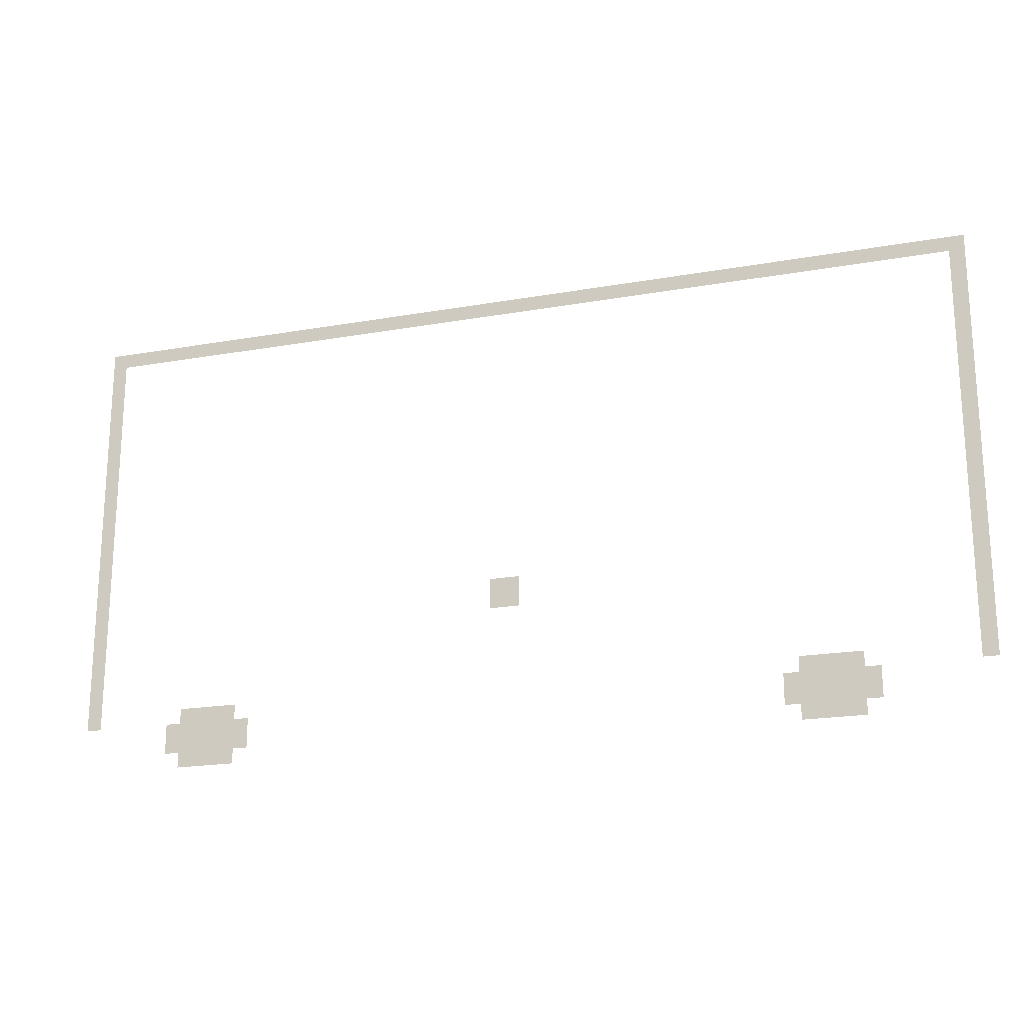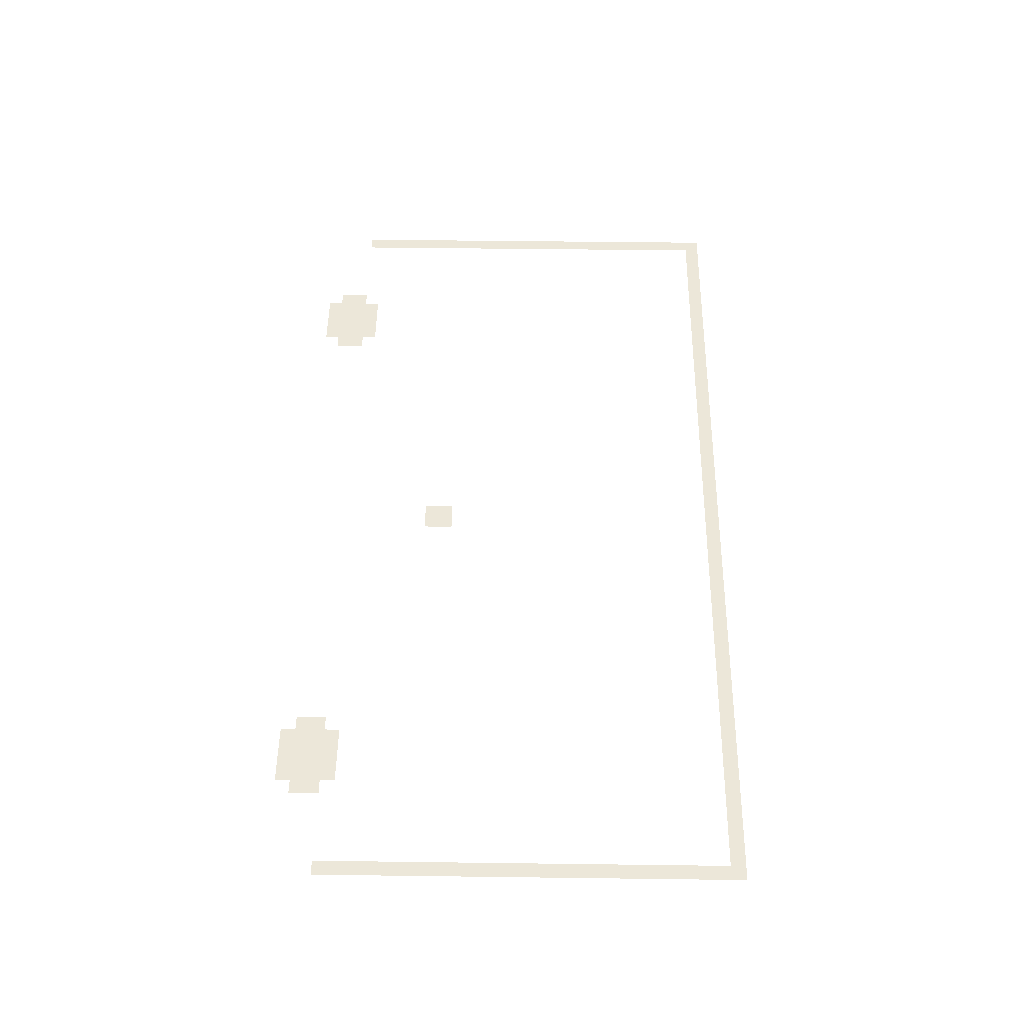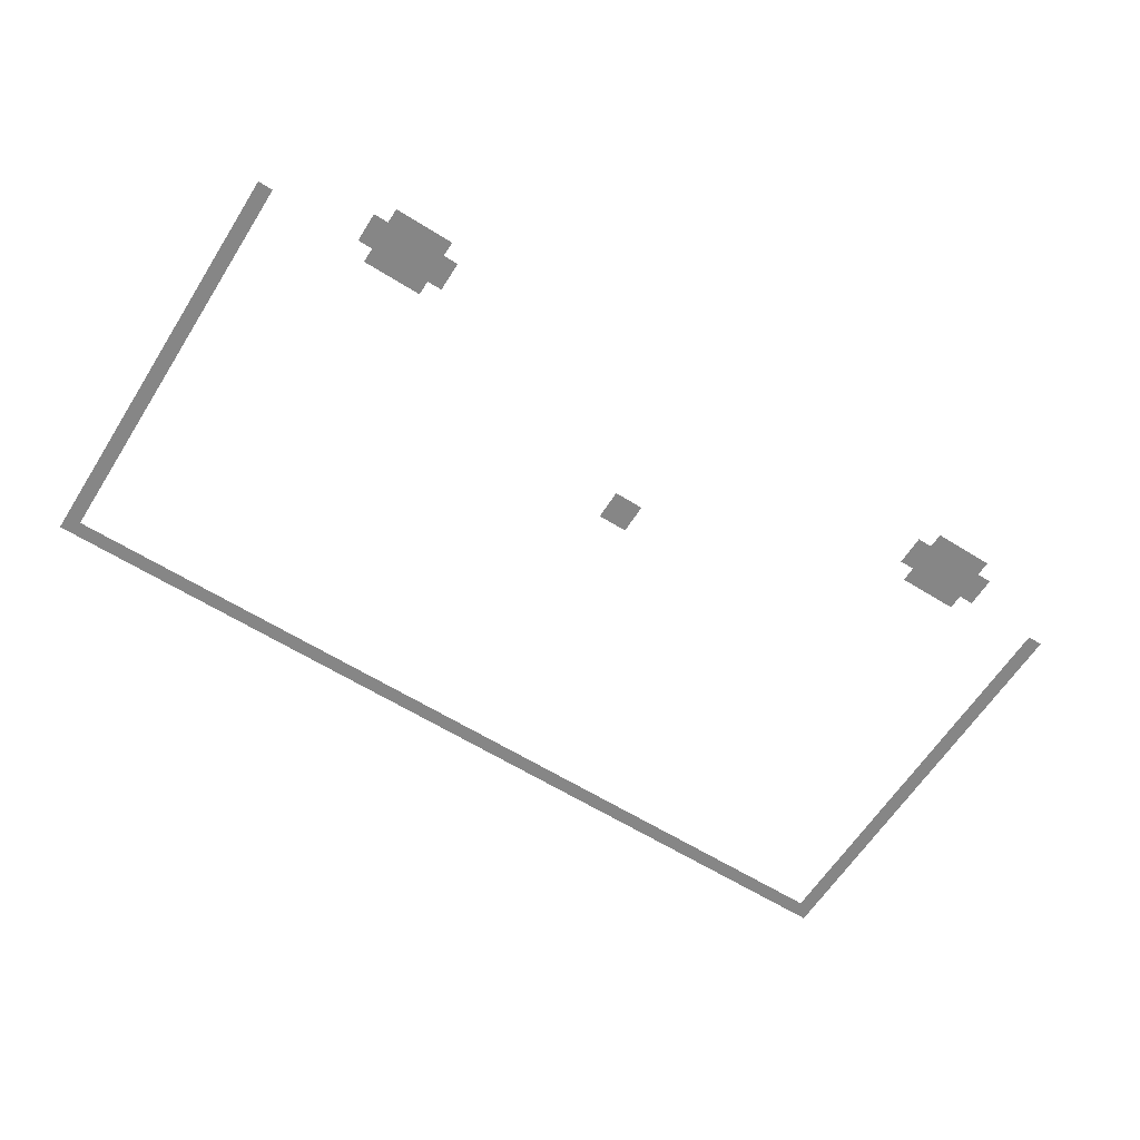
<metadata>
{"format":"obj","ext":"obj","renderer":"f3d","projection":"perspective","resolution":1024,"background":"white","views":[{"elev":-20.0,"azim":-161.9,"up":"+Y"},{"elev":50.1,"azim":90.8,"up":"+Z"},{"elev":-62.0,"azim":-32.4,"up":"+Z"}]}
</metadata>
<code>
v 0 -8 0
v -8 -8 0
v -8 0 0
v 0 0 0
v -8 -8 0
v -16 -8 0
v -16 0 0
v -8 0 0
v -16 -8 0
v -24 -8 0
v -24 0 0
v -16 0 0
v -24 -8 0
v -32 -8 0
v -32 0 0
v -24 0 0
v -32 -8 0
v -40 -8 0
v -40 0 0
v -32 0 0
v -40 -8 0
v -48 -8 0
v -48 0 0
v -40 0 0
v -48 -8 0
v -56 -8 0
v -56 0 0
v -48 0 0
v -56 -8 0
v -64 -8 0
v -64 0 0
v -56 0 0
v -64 -8 0
v -72 -8 0
v -72 0 0
v -64 0 0
v -72 -8 0
v -80 -8 0
v -80 0 0
v -72 0 0
v -80 -8 0
v -88 -8 0
v -88 0 0
v -80 0 0
v -88 -8 0
v -96 -8 0
v -96 0 0
v -88 0 0
v -96 -8 0
v -104 -8 0
v -104 0 0
v -96 0 0
v -104 -8 0
v -112 -8 0
v -112 0 0
v -104 0 0
v -112 -8 0
v -120 -8 0
v -120 0 0
v -112 0 0
v -120 -8 0
v -128 -8 0
v -128 0 0
v -120 0 0
v -128 -8 0
v -136 -8 0
v -136 0 0
v -128 0 0
v -136 -8 0
v -144 -8 0
v -144 0 0
v -136 0 0
v -144 -8 0
v -152 -8 0
v -152 0 0
v -144 0 0
v -152 -8 0
v -160 -8 0
v -160 0 0
v -152 0 0
v -160 -8 0
v -168 -8 0
v -168 0 0
v -160 0 0
v -168 -8 0
v -176 -8 0
v -176 0 0
v -168 0 0
v -176 -8 0
v -184 -8 0
v -184 0 0
v -176 0 0
v -184 -8 0
v -192 -8 0
v -192 0 0
v -184 0 0
v -192 -8 0
v -200 -8 0
v -200 0 0
v -192 0 0
v -200 -8 0
v -208 -8 0
v -208 0 0
v -200 0 0
v -208 -8 0
v -216 -8 0
v -216 0 0
v -208 0 0
v -216 -8 0
v -224 -8 0
v -224 0 0
v -216 0 0
v -224 -8 0
v -232 -8 0
v -232 0 0
v -224 0 0
v -232 -8 0
v -240 -8 0
v -240 0 0
v -232 0 0
v -240 -8 0
v -248 -8 0
v -248 0 0
v -240 0 0
v -248 -8 0
v -256 -8 0
v -256 0 0
v -248 0 0
v -256 -8 0
v -264 -8 0
v -264 0 0
v -256 0 0
v -264 -8 0
v -272 -8 0
v -272 0 0
v -264 0 0
v -272 -8 0
v -280 -8 0
v -280 0 0
v -272 0 0
v -280 -8 0
v -288 -8 0
v -288 0 0
v -280 0 0
v -288 -8 0
v -296 -8 0
v -296 0 0
v -288 0 0
v -296 -8 0
v -304 -8 0
v -304 0 0
v -296 0 0
v -304 -8 0
v -312 -8 0
v -312 0 0
v -304 0 0
v -312 -8 0
v -320 -8 0
v -320 0 0
v -312 0 0
v -320 -8 0
v -328 -8 0
v -328 0 0
v -320 0 0
v -328 -8 0
v -336 -8 0
v -336 0 0
v -328 0 0
v -336 -8 0
v -344 -8 0
v -344 0 0
v -336 0 0
v -344 -8 0
v -352 -8 0
v -352 0 0
v -344 0 0
v -352 -8 0
v -360 -8 0
v -360 0 0
v -352 0 0
v -360 -8 0
v -368 -8 0
v -368 0 0
v -360 0 0
v -368 -8 0
v -376 -8 0
v -376 0 0
v -368 0 0
v -376 -8 0
v -384 -8 0
v -384 0 0
v -376 0 0
v -384 -8 0
v -392 -8 0
v -392 0 0
v -384 0 0
v -392 -8 0
v -400 -8 0
v -400 0 0
v -392 0 0
v -400 -8 0
v -408 -8 0
v -408 0 0
v -400 0 0
v -408 -8 0
v -416 -8 0
v -416 0 0
v -408 0 0
v -416 -8 0
v -424 -8 0
v -424 0 0
v -416 0 0
v -424 -8 0
v -432 -8 0
v -432 0 0
v -424 0 0
v -432 -8 0
v -440 -8 0
v -440 0 0
v -432 0 0
v -440 -8 0
v -448 -8 0
v -448 0 0
v -440 0 0
v -448 -8 0
v -456 -8 0
v -456 0 0
v -448 0 0
v -456 -8 0
v -464 -8 0
v -464 0 0
v -456 0 0
v -464 -8 0
v -472 -8 0
v -472 0 0
v -464 0 0
v -472 -8 0
v -480 -8 0
v -480 0 0
v -472 0 0
v -480 -8 0
v -488 -8 0
v -488 0 0
v -480 0 0
v 0 -16 0
v -8 -16 0
v -8 -8 0
v 0 -8 0
v -480 -16 0
v -488 -16 0
v -488 -8 0
v -480 -8 0
v 0 -24 0
v -8 -24 0
v -8 -16 0
v 0 -16 0
v -480 -24 0
v -488 -24 0
v -488 -16 0
v -480 -16 0
v 0 -32 0
v -8 -32 0
v -8 -24 0
v 0 -24 0
v -480 -32 0
v -488 -32 0
v -488 -24 0
v -480 -24 0
v 0 -40 0
v -8 -40 0
v -8 -32 0
v 0 -32 0
v -480 -40 0
v -488 -40 0
v -488 -32 0
v -480 -32 0
v 0 -48 0
v -8 -48 0
v -8 -40 0
v 0 -40 0
v -480 -48 0
v -488 -48 0
v -488 -40 0
v -480 -40 0
v 0 -56 0
v -8 -56 0
v -8 -48 0
v 0 -48 0
v -480 -56 0
v -488 -56 0
v -488 -48 0
v -480 -48 0
v 0 -64 0
v -8 -64 0
v -8 -56 0
v 0 -56 0
v -480 -64 0
v -488 -64 0
v -488 -56 0
v -480 -56 0
v 0 -72 0
v -8 -72 0
v -8 -64 0
v 0 -64 0
v -480 -72 0
v -488 -72 0
v -488 -64 0
v -480 -64 0
v 0 -80 0
v -8 -80 0
v -8 -72 0
v 0 -72 0
v -480 -80 0
v -488 -80 0
v -488 -72 0
v -480 -72 0
v 0 -88 0
v -8 -88 0
v -8 -80 0
v 0 -80 0
v -480 -88 0
v -488 -88 0
v -488 -80 0
v -480 -80 0
v 0 -96 0
v -8 -96 0
v -8 -88 0
v 0 -88 0
v -480 -96 0
v -488 -96 0
v -488 -88 0
v -480 -88 0
v 0 -104 0
v -8 -104 0
v -8 -96 0
v 0 -96 0
v -480 -104 0
v -488 -104 0
v -488 -96 0
v -480 -96 0
v 0 -112 0
v -8 -112 0
v -8 -104 0
v 0 -104 0
v -480 -112 0
v -488 -112 0
v -488 -104 0
v -480 -104 0
v 0 -120 0
v -8 -120 0
v -8 -112 0
v 0 -112 0
v -480 -120 0
v -488 -120 0
v -488 -112 0
v -480 -112 0
v 0 -128 0
v -8 -128 0
v -8 -120 0
v 0 -120 0
v -480 -128 0
v -488 -128 0
v -488 -120 0
v -480 -120 0
v 0 -136 0
v -8 -136 0
v -8 -128 0
v 0 -128 0
v -480 -136 0
v -488 -136 0
v -488 -128 0
v -480 -128 0
v 0 -144 0
v -8 -144 0
v -8 -136 0
v 0 -136 0
v -480 -144 0
v -488 -144 0
v -488 -136 0
v -480 -136 0
v 0 -152 0
v -8 -152 0
v -8 -144 0
v 0 -144 0
v -480 -152 0
v -488 -152 0
v -488 -144 0
v -480 -144 0
v 0 -160 0
v -8 -160 0
v -8 -152 0
v 0 -152 0
v -480 -160 0
v -488 -160 0
v -488 -152 0
v -480 -152 0
v 0 -168 0
v -8 -168 0
v -8 -160 0
v 0 -160 0
v -232 -168 0
v -240 -168 0
v -240 -160 0
v -232 -160 0
v -240 -168 0
v -248 -168 0
v -248 -160 0
v -240 -160 0
v -480 -168 0
v -488 -168 0
v -488 -160 0
v -480 -160 0
v 0 -176 0
v -8 -176 0
v -8 -168 0
v 0 -168 0
v -232 -176 0
v -240 -176 0
v -240 -168 0
v -232 -168 0
v -240 -176 0
v -248 -176 0
v -248 -168 0
v -240 -168 0
v -480 -176 0
v -488 -176 0
v -488 -168 0
v -480 -168 0
v 0 -184 0
v -8 -184 0
v -8 -176 0
v 0 -176 0
v -480 -184 0
v -488 -184 0
v -488 -176 0
v -480 -176 0
v 0 -192 0
v -8 -192 0
v -8 -184 0
v 0 -184 0
v -480 -192 0
v -488 -192 0
v -488 -184 0
v -480 -184 0
v 0 -200 0
v -8 -200 0
v -8 -192 0
v 0 -192 0
v -480 -200 0
v -488 -200 0
v -488 -192 0
v -480 -192 0
v 0 -208 0
v -8 -208 0
v -8 -200 0
v 0 -200 0
v -480 -208 0
v -488 -208 0
v -488 -200 0
v -480 -200 0
v 0 -216 0
v -8 -216 0
v -8 -208 0
v 0 -208 0
v -480 -216 0
v -488 -216 0
v -488 -208 0
v -480 -208 0
v 0 -224 0
v -8 -224 0
v -8 -216 0
v 0 -216 0
v -56 -224 0
v -64 -224 0
v -64 -216 0
v -56 -216 0
v -64 -224 0
v -72 -224 0
v -72 -216 0
v -64 -216 0
v -72 -224 0
v -80 -224 0
v -80 -216 0
v -72 -216 0
v -80 -224 0
v -88 -224 0
v -88 -216 0
v -80 -216 0
v -392 -224 0
v -400 -224 0
v -400 -216 0
v -392 -216 0
v -400 -224 0
v -408 -224 0
v -408 -216 0
v -400 -216 0
v -408 -224 0
v -416 -224 0
v -416 -216 0
v -408 -216 0
v -416 -224 0
v -424 -224 0
v -424 -216 0
v -416 -216 0
v -480 -224 0
v -488 -224 0
v -488 -216 0
v -480 -216 0
v -48 -232 0
v -56 -232 0
v -56 -224 0
v -48 -224 0
v -56 -232 0
v -64 -232 0
v -64 -224 0
v -56 -224 0
v -64 -232 0
v -72 -232 0
v -72 -224 0
v -64 -224 0
v -72 -232 0
v -80 -232 0
v -80 -224 0
v -72 -224 0
v -80 -232 0
v -88 -232 0
v -88 -224 0
v -80 -224 0
v -88 -232 0
v -96 -232 0
v -96 -224 0
v -88 -224 0
v -384 -232 0
v -392 -232 0
v -392 -224 0
v -384 -224 0
v -392 -232 0
v -400 -232 0
v -400 -224 0
v -392 -224 0
v -400 -232 0
v -408 -232 0
v -408 -224 0
v -400 -224 0
v -408 -232 0
v -416 -232 0
v -416 -224 0
v -408 -224 0
v -416 -232 0
v -424 -232 0
v -424 -224 0
v -416 -224 0
v -424 -232 0
v -432 -232 0
v -432 -224 0
v -424 -224 0
v -48 -240 0
v -56 -240 0
v -56 -232 0
v -48 -232 0
v -56 -240 0
v -64 -240 0
v -64 -232 0
v -56 -232 0
v -64 -240 0
v -72 -240 0
v -72 -232 0
v -64 -232 0
v -72 -240 0
v -80 -240 0
v -80 -232 0
v -72 -232 0
v -80 -240 0
v -88 -240 0
v -88 -232 0
v -80 -232 0
v -88 -240 0
v -96 -240 0
v -96 -232 0
v -88 -232 0
v -384 -240 0
v -392 -240 0
v -392 -232 0
v -384 -232 0
v -392 -240 0
v -400 -240 0
v -400 -232 0
v -392 -232 0
v -400 -240 0
v -408 -240 0
v -408 -232 0
v -400 -232 0
v -408 -240 0
v -416 -240 0
v -416 -232 0
v -408 -232 0
v -416 -240 0
v -424 -240 0
v -424 -232 0
v -416 -232 0
v -424 -240 0
v -432 -240 0
v -432 -232 0
v -424 -232 0
v -56 -248 0
v -64 -248 0
v -64 -240 0
v -56 -240 0
v -64 -248 0
v -72 -248 0
v -72 -240 0
v -64 -240 0
v -72 -248 0
v -80 -248 0
v -80 -240 0
v -72 -240 0
v -80 -248 0
v -88 -248 0
v -88 -240 0
v -80 -240 0
v -392 -248 0
v -400 -248 0
v -400 -240 0
v -392 -240 0
v -400 -248 0
v -408 -248 0
v -408 -240 0
v -400 -240 0
v -408 -248 0
v -416 -248 0
v -416 -240 0
v -408 -240 0
v -416 -248 0
v -424 -248 0
v -424 -240 0
v -416 -240 0
g 1_3_23a_mesh_0002
f 1 2 3 4
f 5 6 7 8
f 9 10 11 12
f 13 14 15 16
f 17 18 19 20
f 21 22 23 24
f 25 26 27 28
f 29 30 31 32
f 33 34 35 36
f 37 38 39 40
f 41 42 43 44
f 45 46 47 48
f 49 50 51 52
f 53 54 55 56
f 57 58 59 60
f 61 62 63 64
f 65 66 67 68
f 69 70 71 72
f 73 74 75 76
f 77 78 79 80
f 81 82 83 84
f 85 86 87 88
f 89 90 91 92
f 93 94 95 96
f 97 98 99 100
f 101 102 103 104
f 105 106 107 108
f 109 110 111 112
f 113 114 115 116
f 117 118 119 120
f 121 122 123 124
f 125 126 127 128
f 129 130 131 132
f 133 134 135 136
f 137 138 139 140
f 141 142 143 144
f 145 146 147 148
f 149 150 151 152
f 153 154 155 156
f 157 158 159 160
f 161 162 163 164
f 165 166 167 168
f 169 170 171 172
f 173 174 175 176
f 177 178 179 180
f 181 182 183 184
f 185 186 187 188
f 189 190 191 192
f 193 194 195 196
f 197 198 199 200
f 201 202 203 204
f 205 206 207 208
f 209 210 211 212
f 213 214 215 216
f 217 218 219 220
f 221 222 223 224
f 225 226 227 228
f 229 230 231 232
f 233 234 235 236
f 237 238 239 240
f 241 242 243 244
f 245 246 247 248
f 249 250 251 252
f 253 254 255 256
f 257 258 259 260
f 261 262 263 264
f 265 266 267 268
f 269 270 271 272
f 273 274 275 276
f 277 278 279 280
f 281 282 283 284
f 285 286 287 288
f 289 290 291 292
f 293 294 295 296
f 297 298 299 300
f 301 302 303 304
f 305 306 307 308
f 309 310 311 312
f 313 314 315 316
f 317 318 319 320
f 321 322 323 324
f 325 326 327 328
f 329 330 331 332
f 333 334 335 336
f 337 338 339 340
f 341 342 343 344
f 345 346 347 348
f 349 350 351 352
f 353 354 355 356
f 357 358 359 360
f 361 362 363 364
f 365 366 367 368
f 369 370 371 372
f 373 374 375 376
f 377 378 379 380
f 381 382 383 384
f 385 386 387 388
f 389 390 391 392
f 393 394 395 396
f 397 398 399 400
f 401 402 403 404
f 405 406 407 408
f 409 410 411 412
f 413 414 415 416
f 417 418 419 420
f 421 422 423 424
f 425 426 427 428
f 429 430 431 432
f 433 434 435 436
f 437 438 439 440
f 441 442 443 444
f 445 446 447 448
f 449 450 451 452
f 453 454 455 456
f 457 458 459 460
f 461 462 463 464
f 465 466 467 468
f 469 470 471 472
f 473 474 475 476
f 477 478 479 480
f 481 482 483 484
f 485 486 487 488
f 489 490 491 492
f 493 494 495 496
f 497 498 499 500
f 501 502 503 504
f 505 506 507 508
f 509 510 511 512
f 513 514 515 516
f 517 518 519 520
f 521 522 523 524
f 525 526 527 528
f 529 530 531 532
f 533 534 535 536
f 537 538 539 540
f 541 542 543 544
f 545 546 547 548
f 549 550 551 552
f 553 554 555 556
f 557 558 559 560
f 561 562 563 564
f 565 566 567 568
f 569 570 571 572
f 573 574 575 576
f 577 578 579 580
f 581 582 583 584
f 585 586 587 588
f 589 590 591 592
f 593 594 595 596
f 597 598 599 600
f 601 602 603 604
f 605 606 607 608
f 609 610 611 612
f 613 614 615 616
f 617 618 619 620
f 621 622 623 624
f 625 626 627 628
f 629 630 631 632
f 633 634 635 636

</code>
